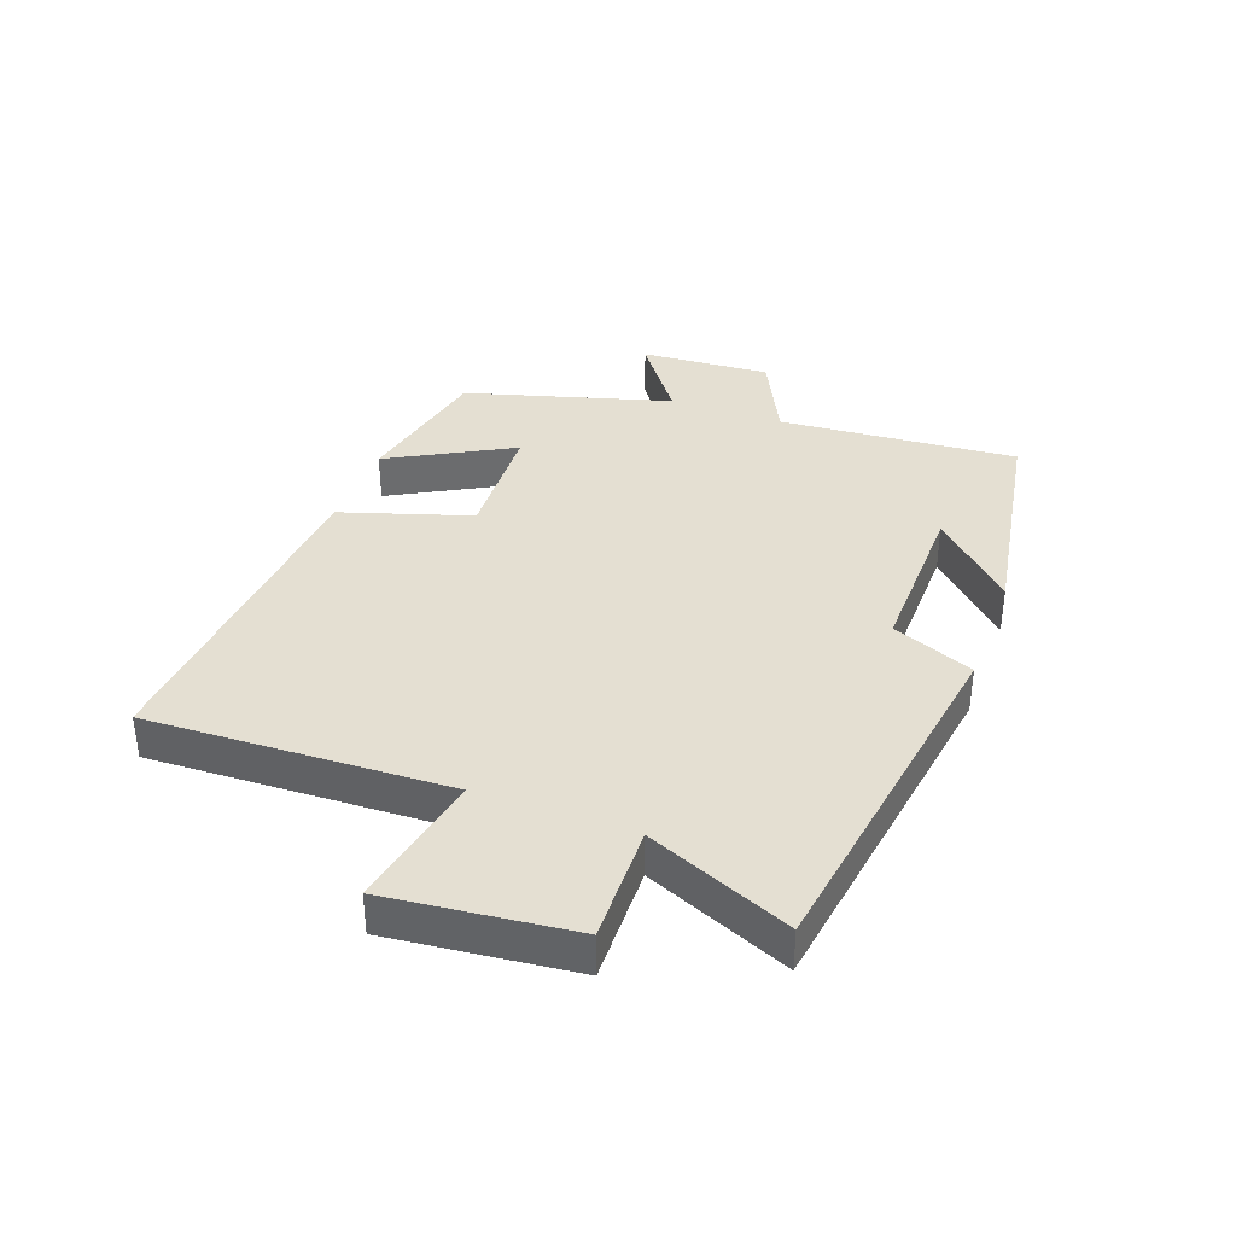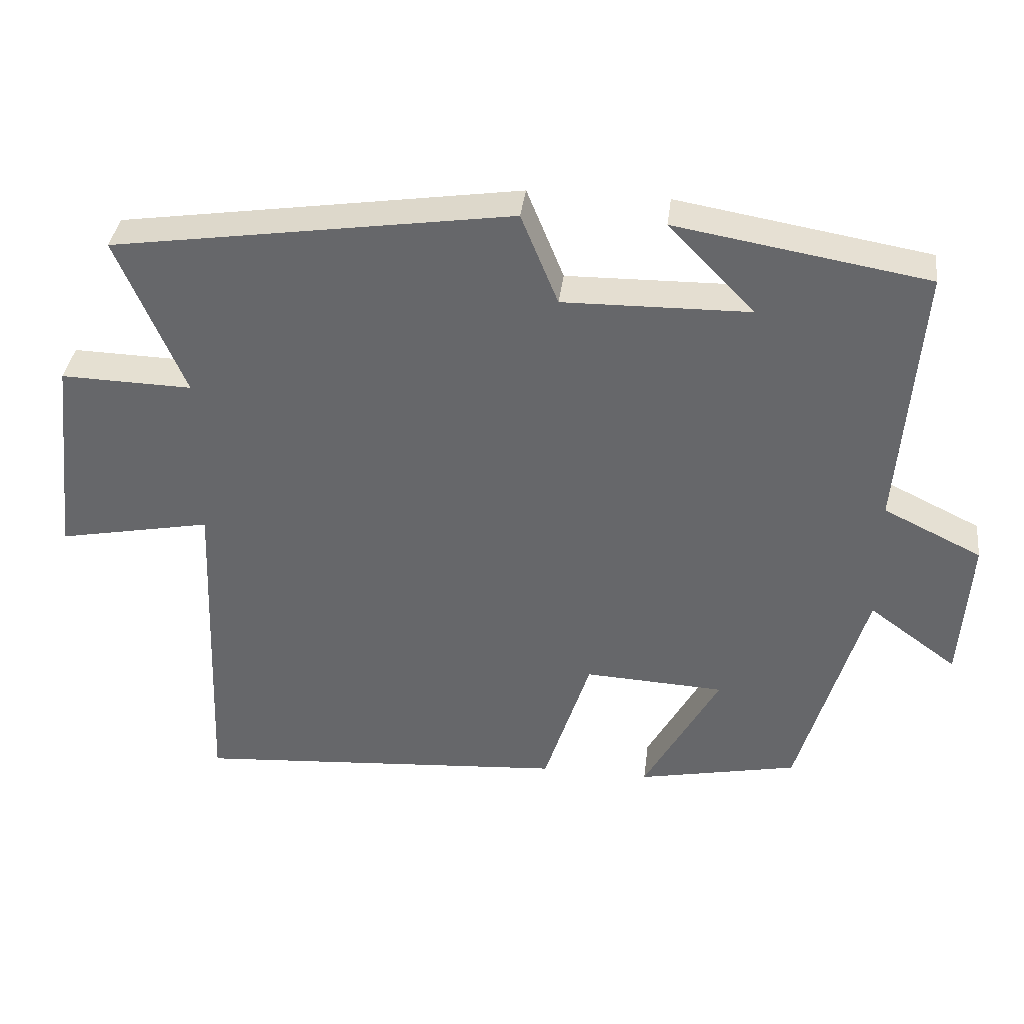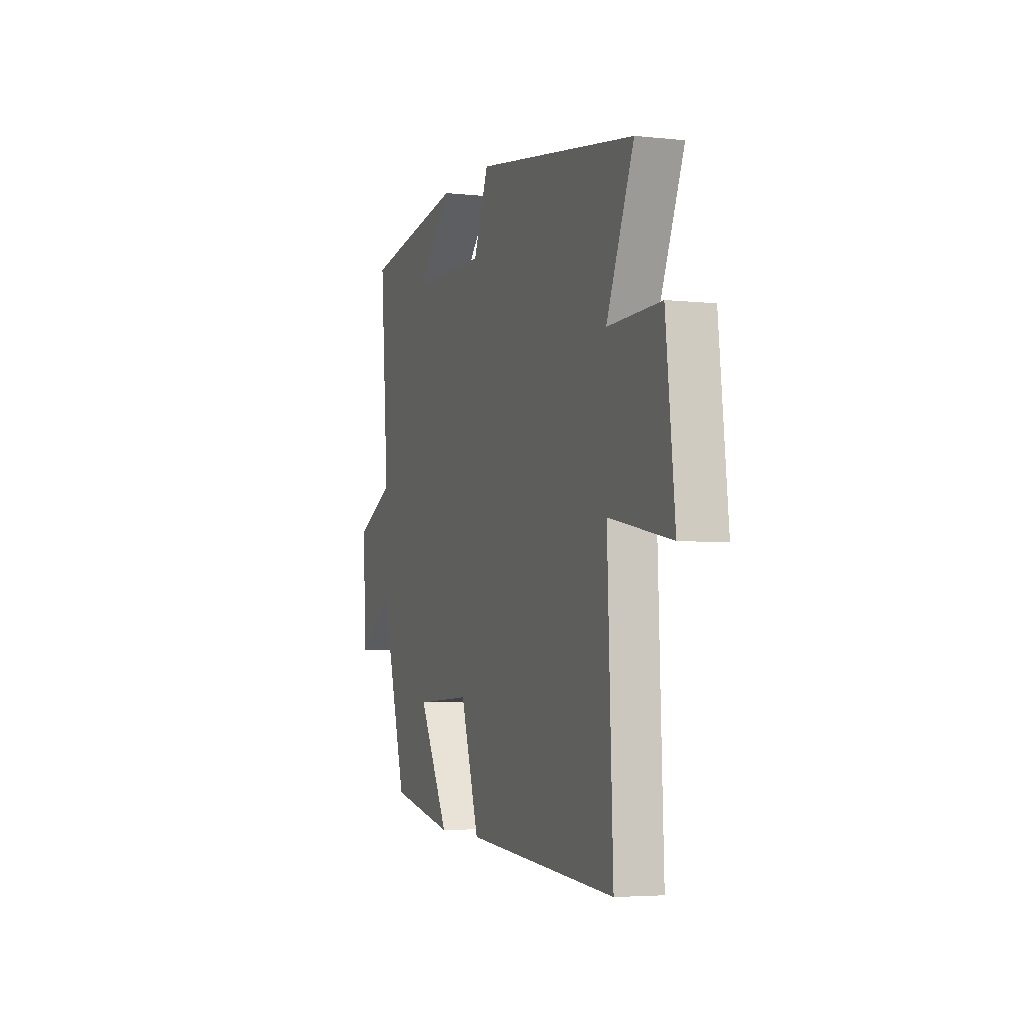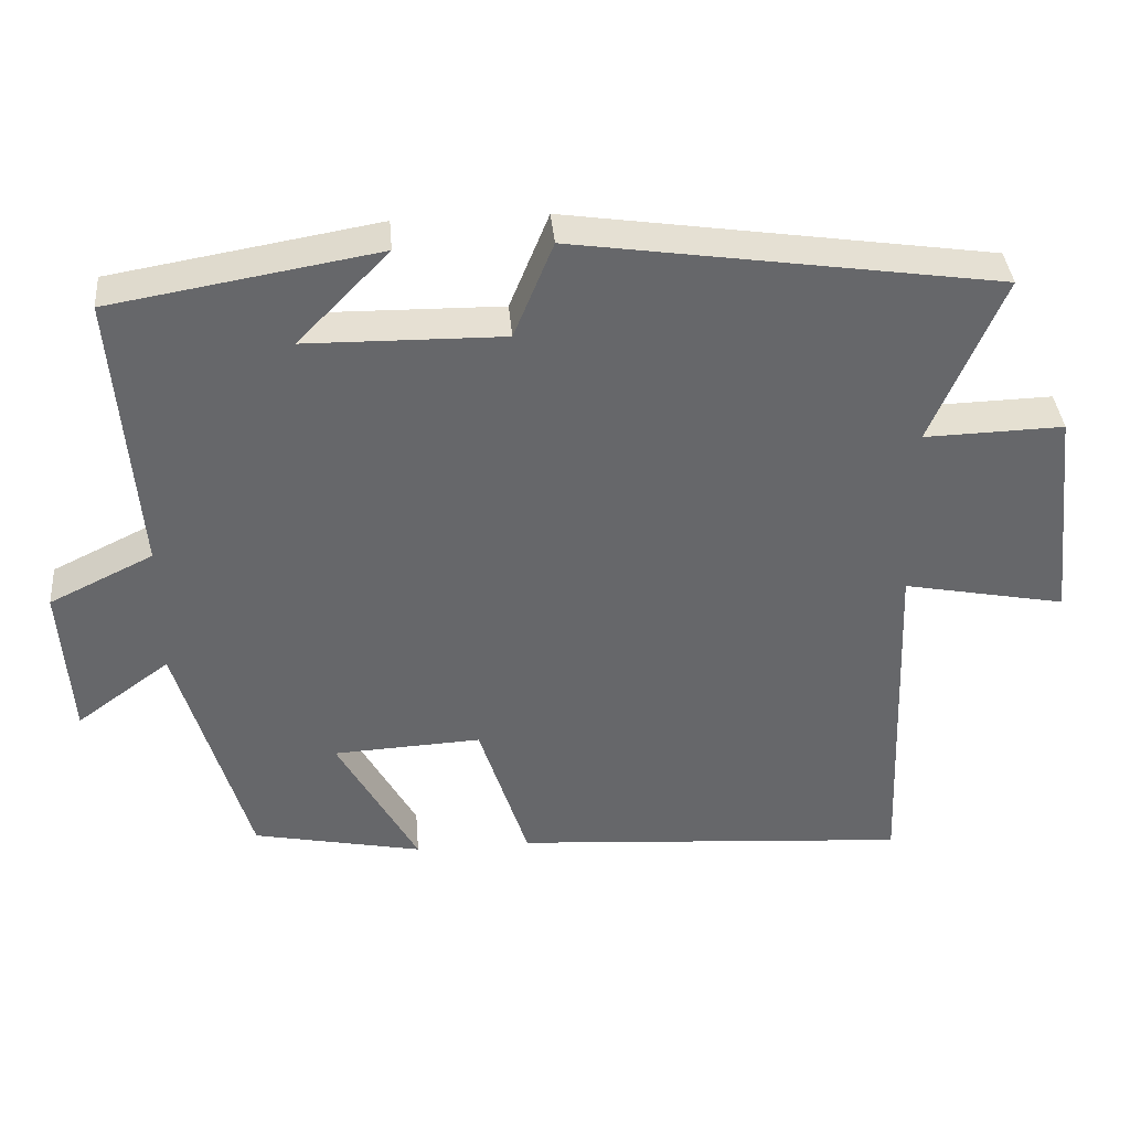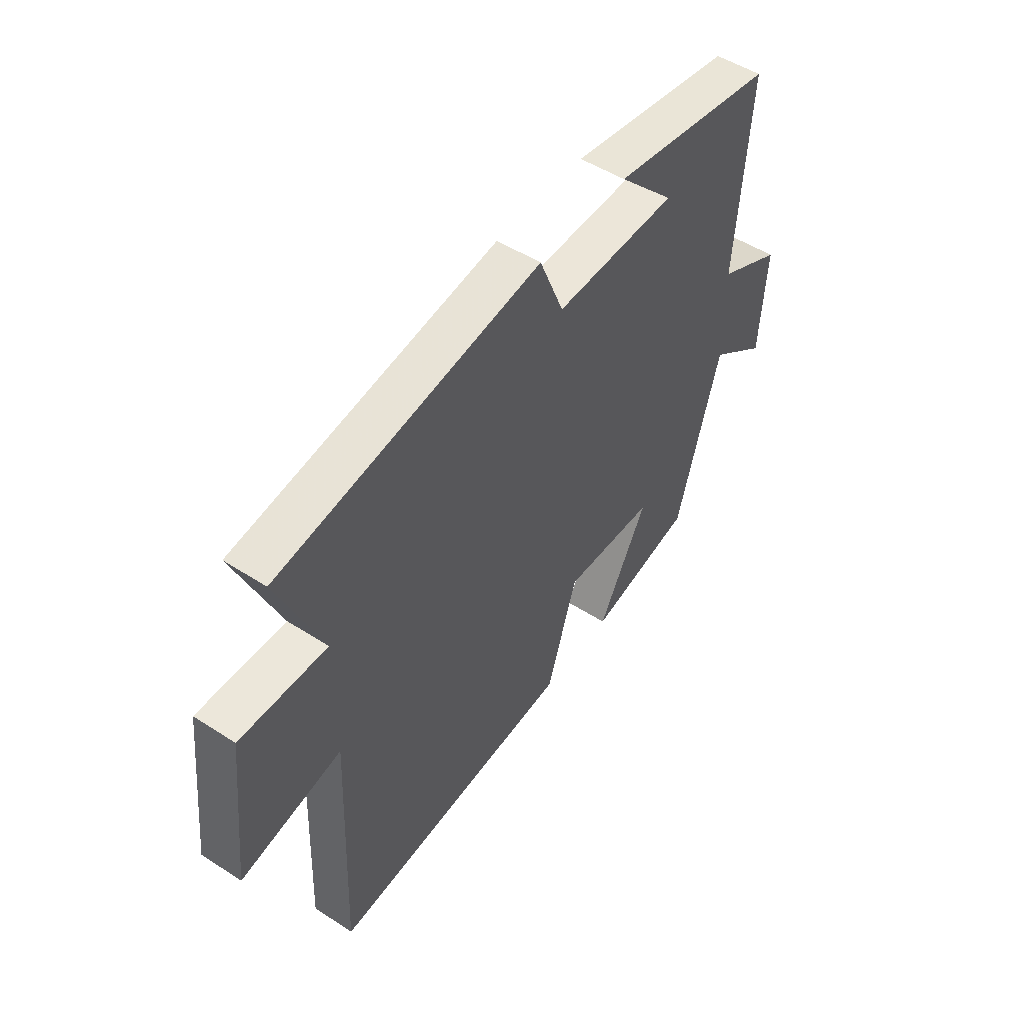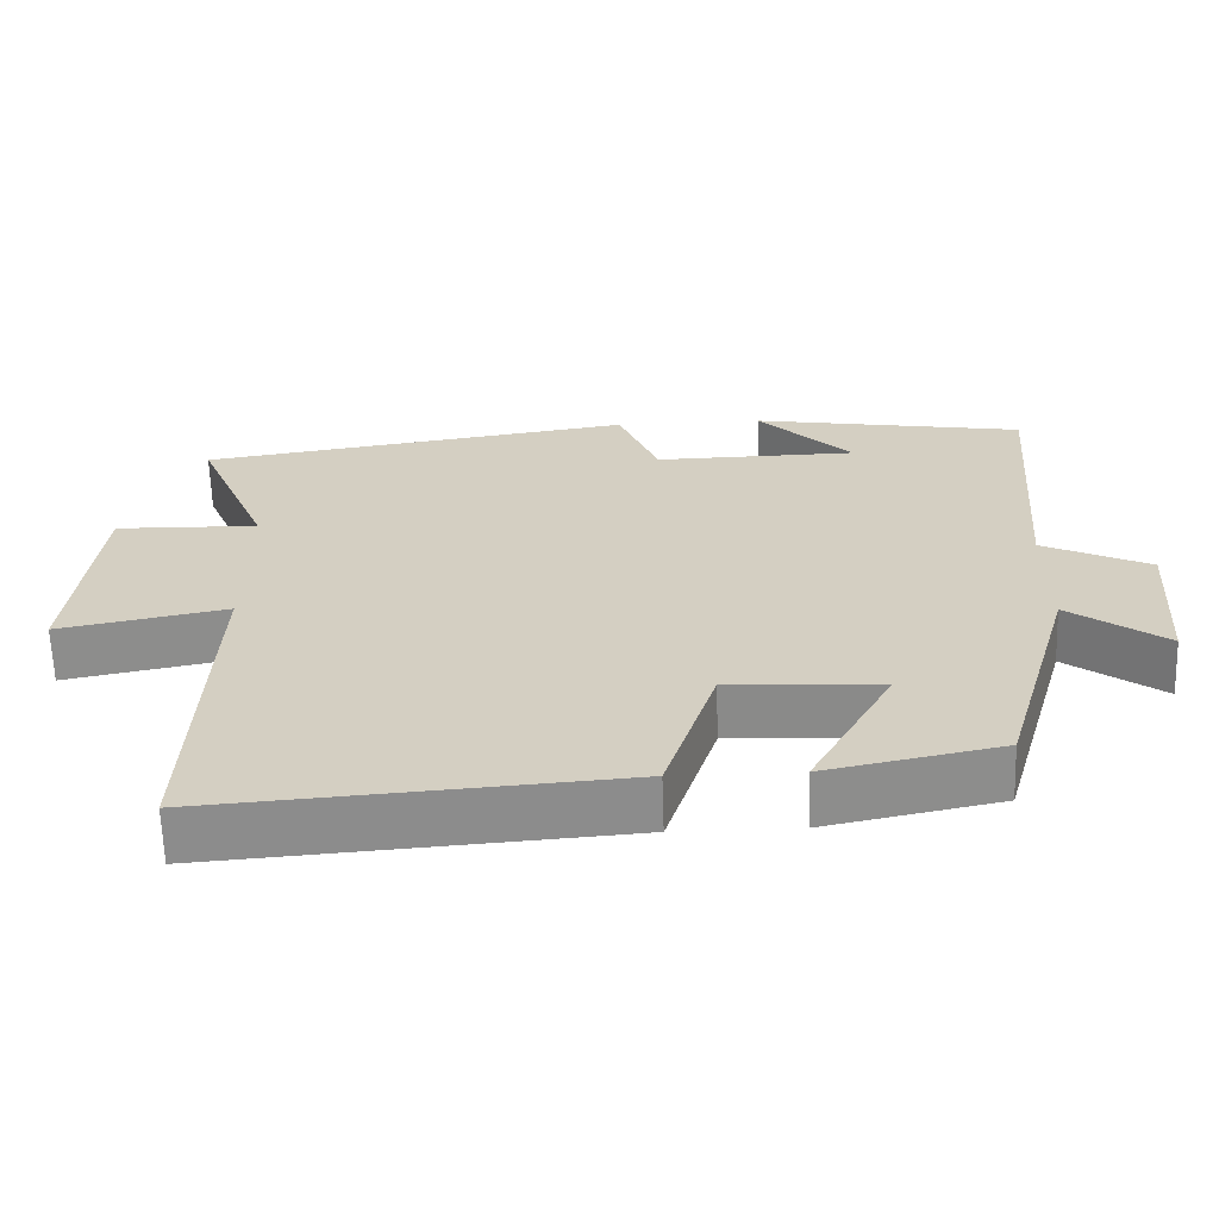
<metadata>
{"format":"obj","ext":"obj","renderer":"f3d","projection":"perspective","resolution":1024,"background":"white","views":[{"elev":36.9,"azim":-69.7,"up":"+Y"},{"elev":36.9,"azim":7.0,"up":"+Z"},{"elev":-4.2,"azim":-109.6,"up":"+Z"},{"elev":38.1,"azim":175.1,"up":"+Z"},{"elev":50.5,"azim":-54.7,"up":"+Z"},{"elev":-63.8,"azim":1.8,"up":"+Z"}]}
</metadata>
<code>
v 0.405 0.07 -0.453
v 0.176 0.07 -0.5
v 0.284 0.07 -0.304
v 0.084 0.07 -0.294
v 0.018 0.07 -0.5
v -0.519 0.07 -0.539
v -0.5 0.07 -0.059
v -0.72 0.07 -0.102
v -0.688 0.07 0.192
v -0.5 0.07 0.187
v -0.596 0.07 0.415
v -0.025 0.07 0.5
v 0.028 0.07 0.37
v 0.294 0.07 0.374
v 0.171 0.07 0.5
v 0.53 0.07 0.439
v 0.5 0.07 0.059
v 0.64 0.07 -0.009
v 0.626 0.07 -0.217
v 0.5 0.07 -0.125
v 0.405 0 -0.453
v 0.176 0 -0.5
v 0.284 0 -0.304
v 0.084 0 -0.294
v 0.018 0 -0.5
v -0.519 0 -0.539
v -0.5 0 -0.059
v -0.72 0 -0.102
v -0.688 0 0.192
v -0.5 0 0.187
v -0.596 0 0.415
v -0.025 0 0.5
v 0.028 0 0.37
v 0.294 0 0.374
v 0.171 0 0.5
v 0.53 0 0.439
v 0.5 0 0.059
v 0.64 0 -0.009
v 0.626 0 -0.217
v 0.5 0 -0.125
f 17 18 19 20
f 1 2 3
f 20 1 3
f 17 20 3
f 16 17 3 4
f 14 15 16
f 14 16 4
f 5 6 7
f 4 5 7
f 14 4 7
f 13 14 7
f 10 11 12 13
f 10 13 7 8
f 8 9 10
f 40 39 38 37
f 23 22 21
f 23 21 40
f 23 40 37
f 24 23 37 36
f 36 35 34
f 24 36 34
f 27 26 25
f 27 25 24
f 27 24 34
f 27 34 33
f 33 32 31 30
f 28 27 33 30
f 30 29 28
f 1 21 22 2
f 2 22 23 3
f 3 23 24 4
f 4 24 25 5
f 5 25 26 6
f 6 26 27 7
f 7 27 28 8
f 8 28 29 9
f 9 29 30 10
f 10 30 31 11
f 11 31 32 12
f 12 32 33 13
f 13 33 34 14
f 14 34 35 15
f 15 35 36 16
f 16 36 37 17
f 17 37 38 18
f 18 38 39 19
f 19 39 40 20
f 20 40 21 1

</code>
